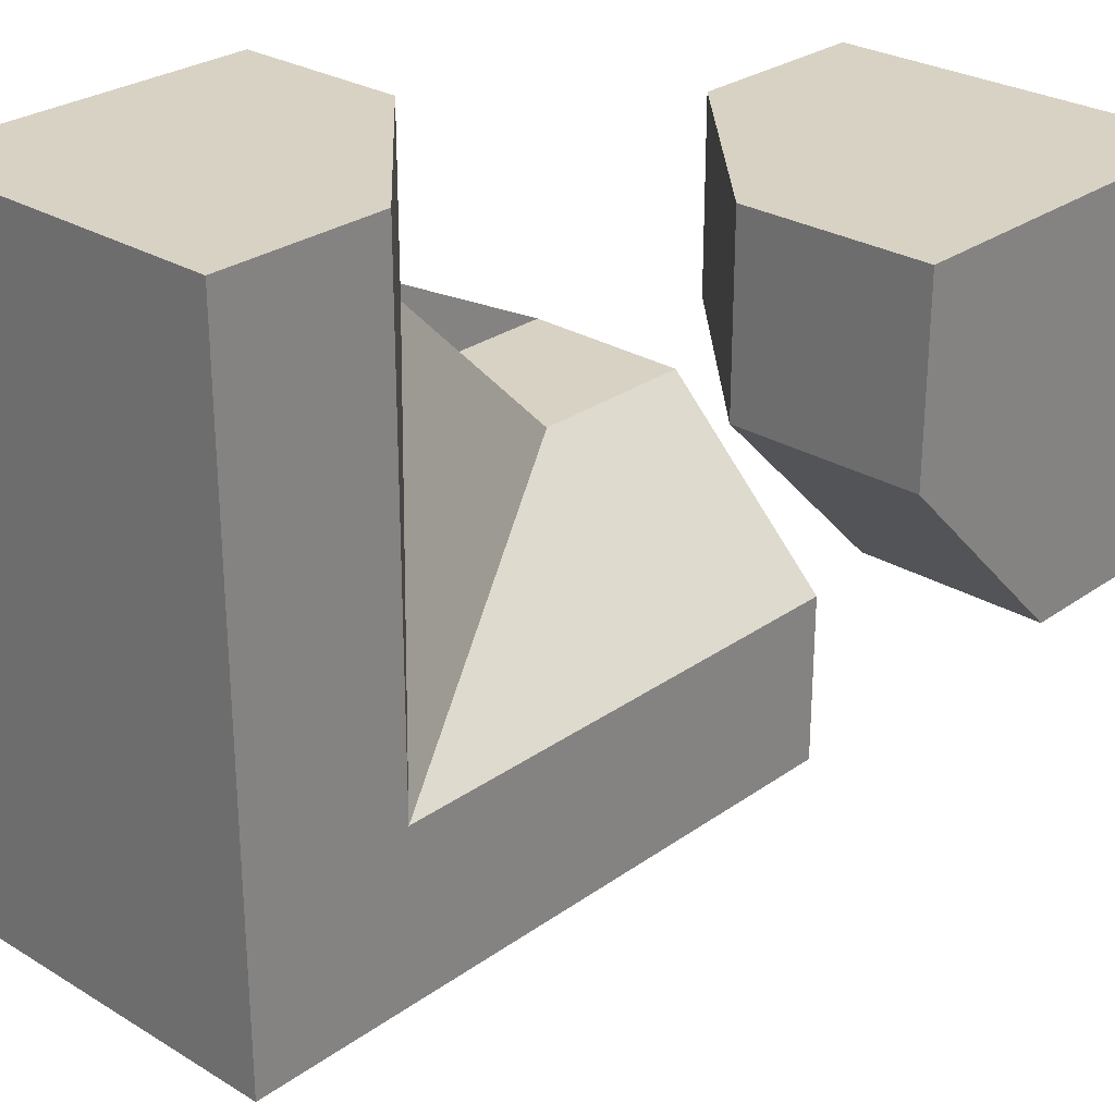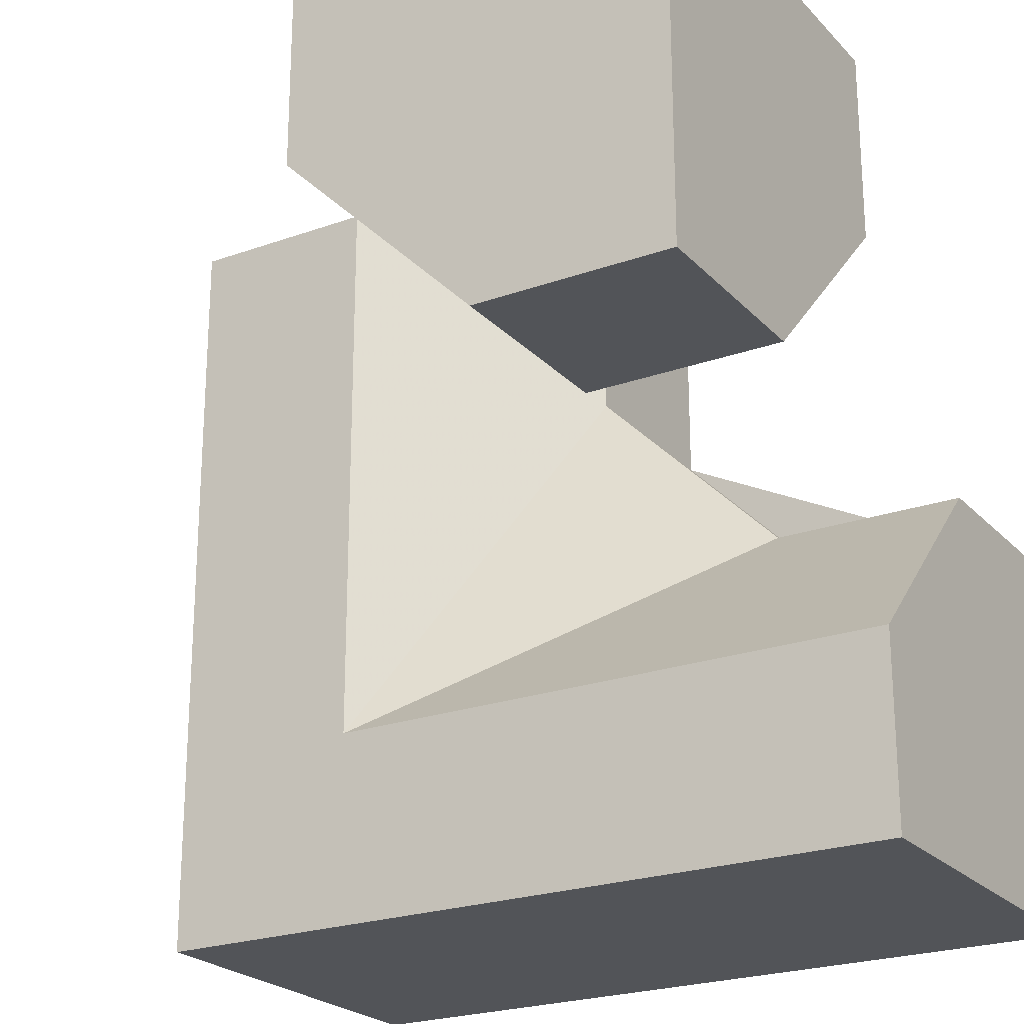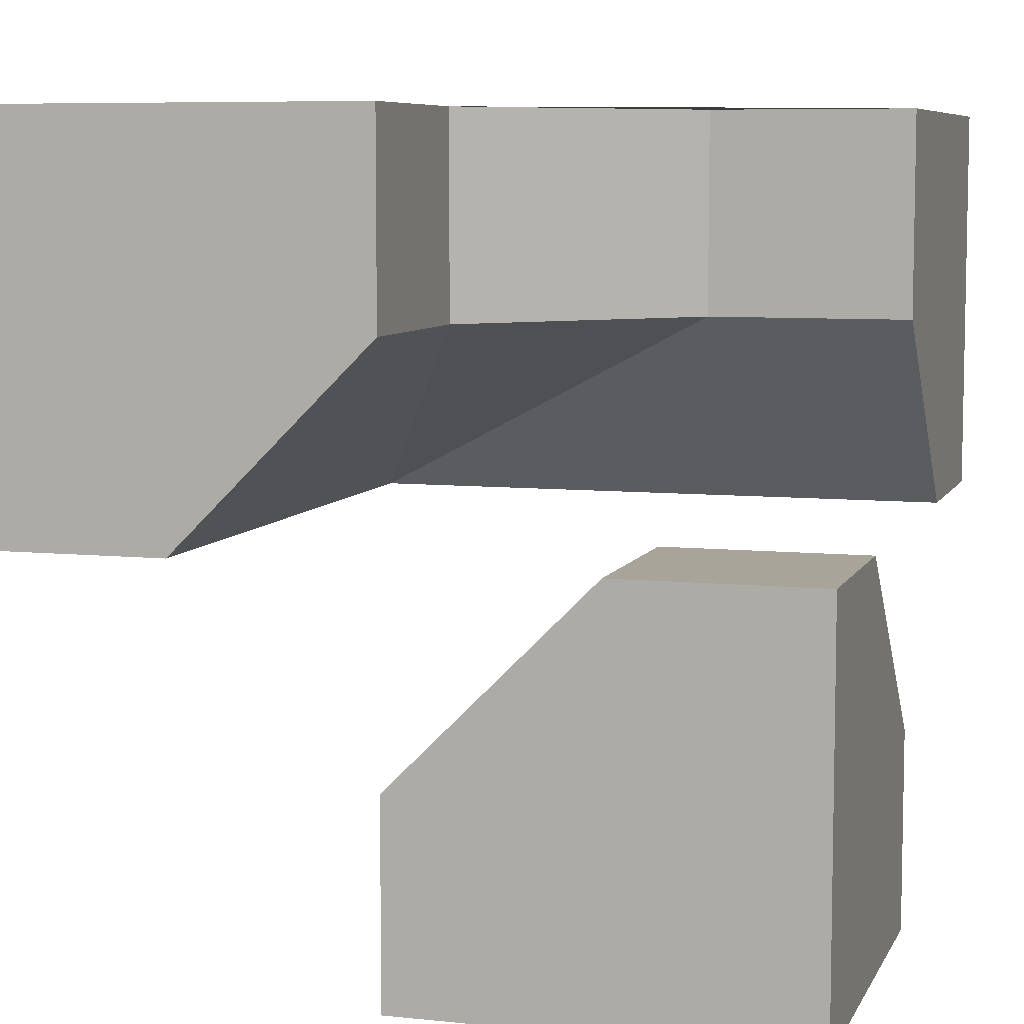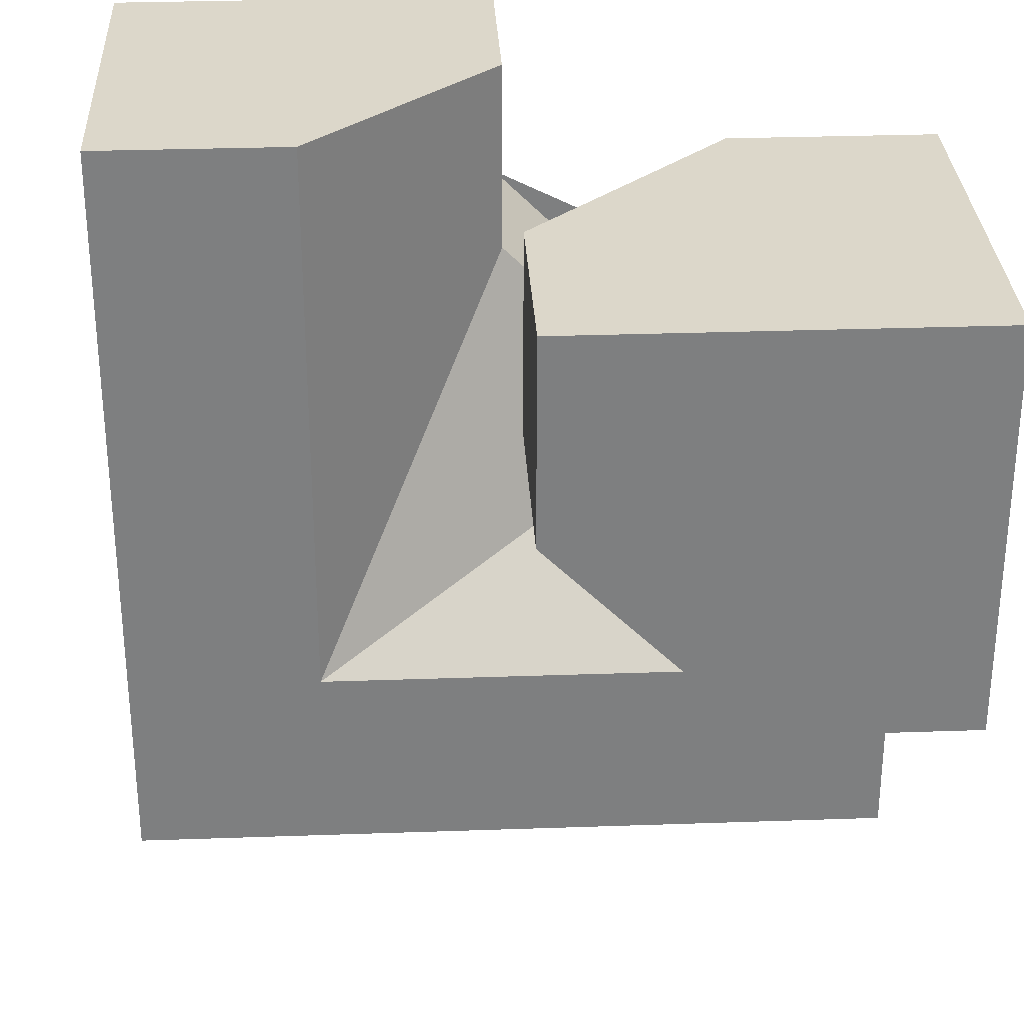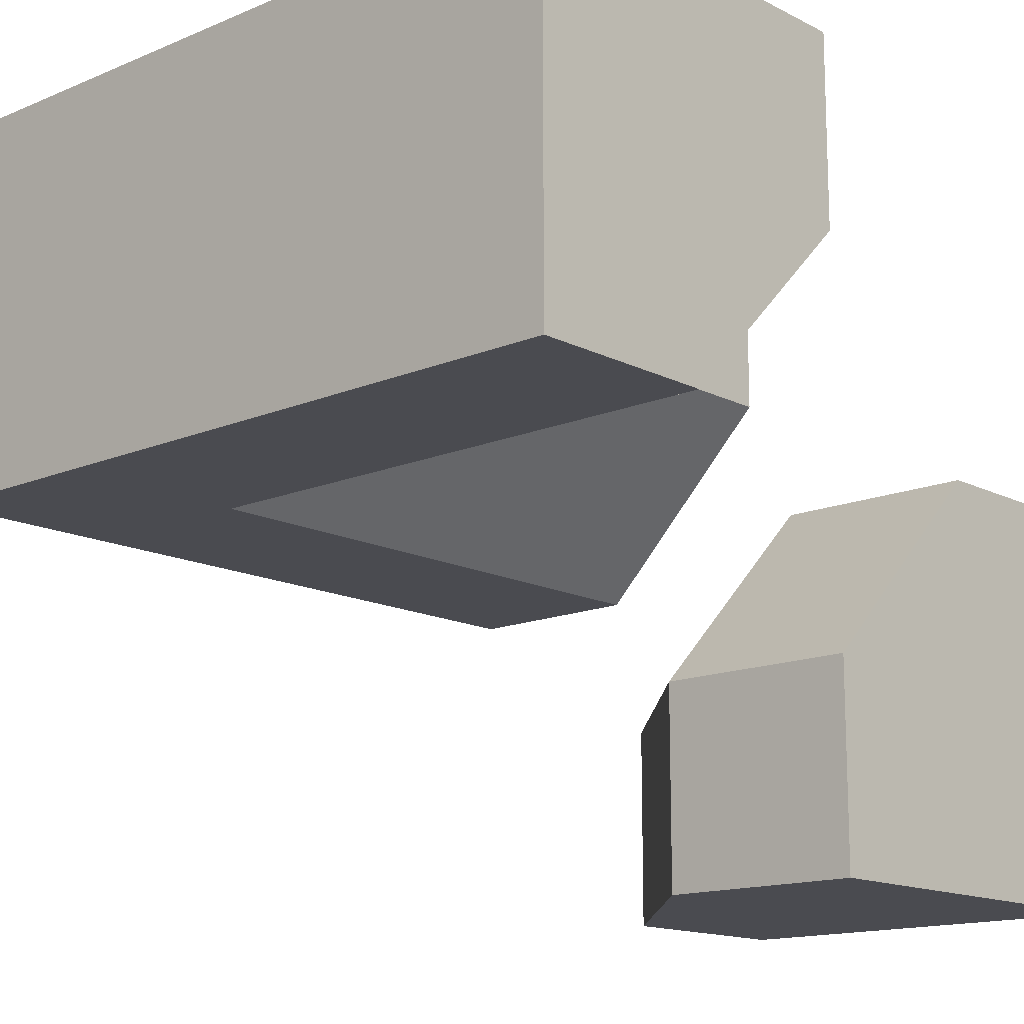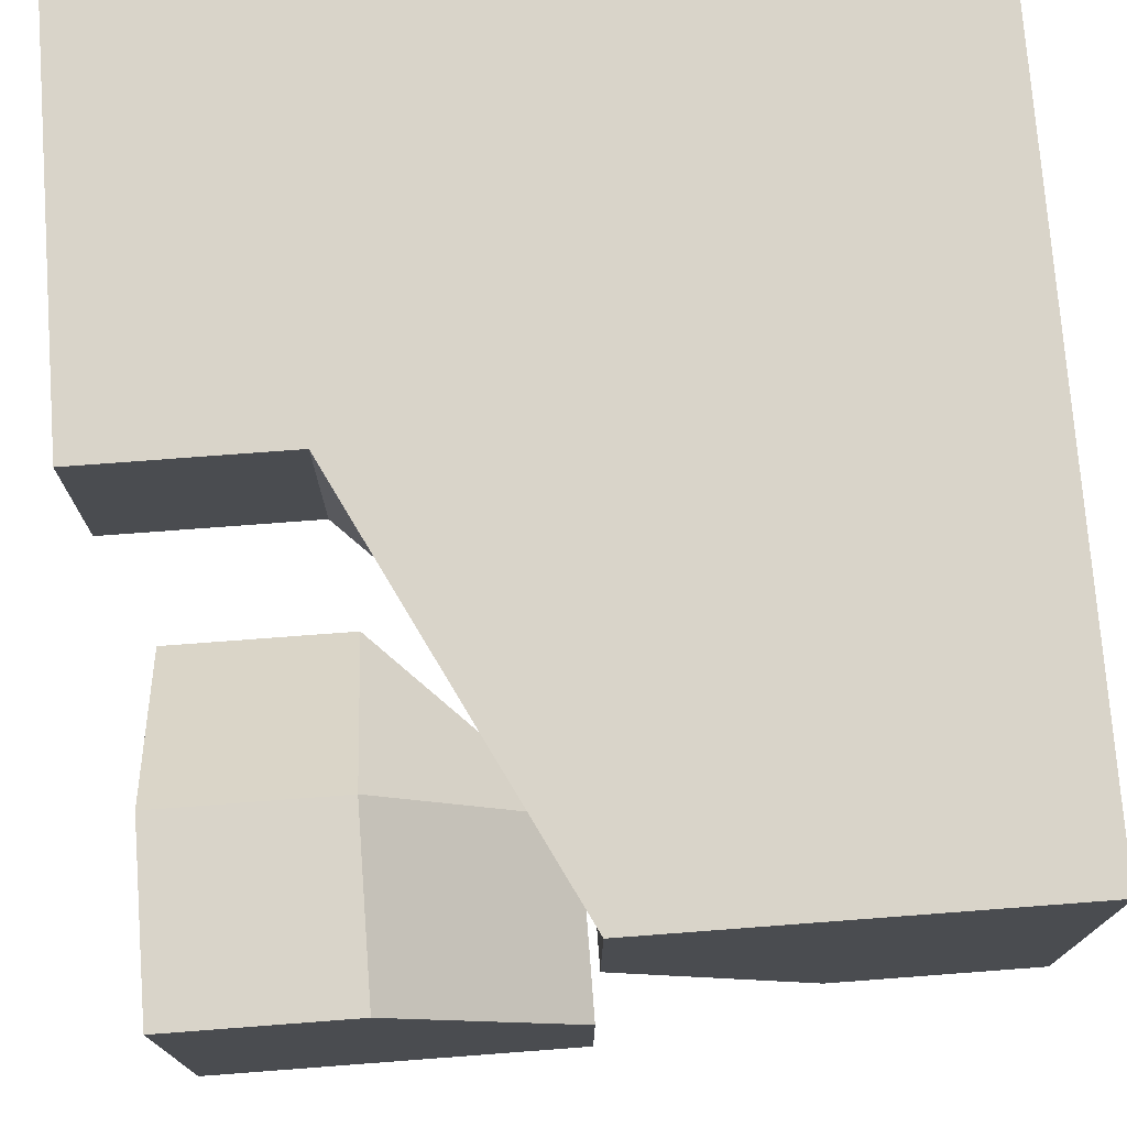
<metadata>
{"format":"obj","ext":"obj","renderer":"f3d","projection":"perspective","resolution":1024,"background":"white","views":[{"elev":27.7,"azim":-47.2,"up":"+Z"},{"elev":-23.3,"azim":31.2,"up":"+Z"},{"elev":7.3,"azim":16.8,"up":"+Y"},{"elev":30.6,"azim":-2.9,"up":"+Z"},{"elev":-14.6,"azim":-47.6,"up":"+Y"},{"elev":74.9,"azim":85.7,"up":"+Y"}]}
</metadata>
<code>
g
v -0.5 0.5 0.5
v -0.5 0.5 -0.5
v 0.5 0.5 -0.5
v 0.5 0.5 0
v 0.25 0.5 0
v 0 0.5 0.25
v 0 0.5 0.5
v 0.25 0 -0.5
v 0.5 0 -0.5
v -0.5 0 -0.5
v -0.25 0 -0.5
v 0.5 0.125 -0.125
v 0.5 0.25 0
v 0.5 0 -0.25
v -0.5 0 0.5
v 0 0.25 0.5
v -0.25 0 0.5
v -0.5 0 -0.25
v -0.5 0 0.25
v 0.5 0 0.5
v 0.5 0 0.25
v 0.5 -0.25 0
v 0.5 -0.5 0
v 0.5 -0.5 0.5
v 0 -0.5 0.5
v 0 -0.25 0.5
v 0.125 -0.125 0.5
v 0.25 0 0.5
v 0.25 -0.5 0
v 0 -0.5 0.25
v 0.25 0.25 0
v 0.25 0 -0.25
v -0.25 0 -0.25
v -0.25 0 0.25
v 0 0.25 0.25
v 0 -0.25 0.25
v 0.25 -0.25 0
v 0.25 0 0.25
g tile_108
f 1 7 6 5 4 3 2
f 8 11 10 2 3 9
f 12 14 9 3 4 13
f 15 17 16 7 1
f 18 19 15 1 2 10
f 20 24 23 22 21
f 24 20 28 27 26 25
f 24 25 30 29 23
f 31 33 32
f 34 33 35
f 35 33 31
f 32 14 12 31
f 13 31 12
f 34 17 15 19
f 34 19 18 33
f 35 16 17 34
f 7 16 35 6
f 5 6 35 31
f 13 4 5 31
f 8 9 14 32
f 11 8 32 33
f 18 10 11 33
f 36 38 37
f 26 27 36
f 36 27 28 38
f 22 23 29 37
f 29 30 36 37
f 37 38 21 22
f 28 20 21 38
f 30 25 26 36

</code>
